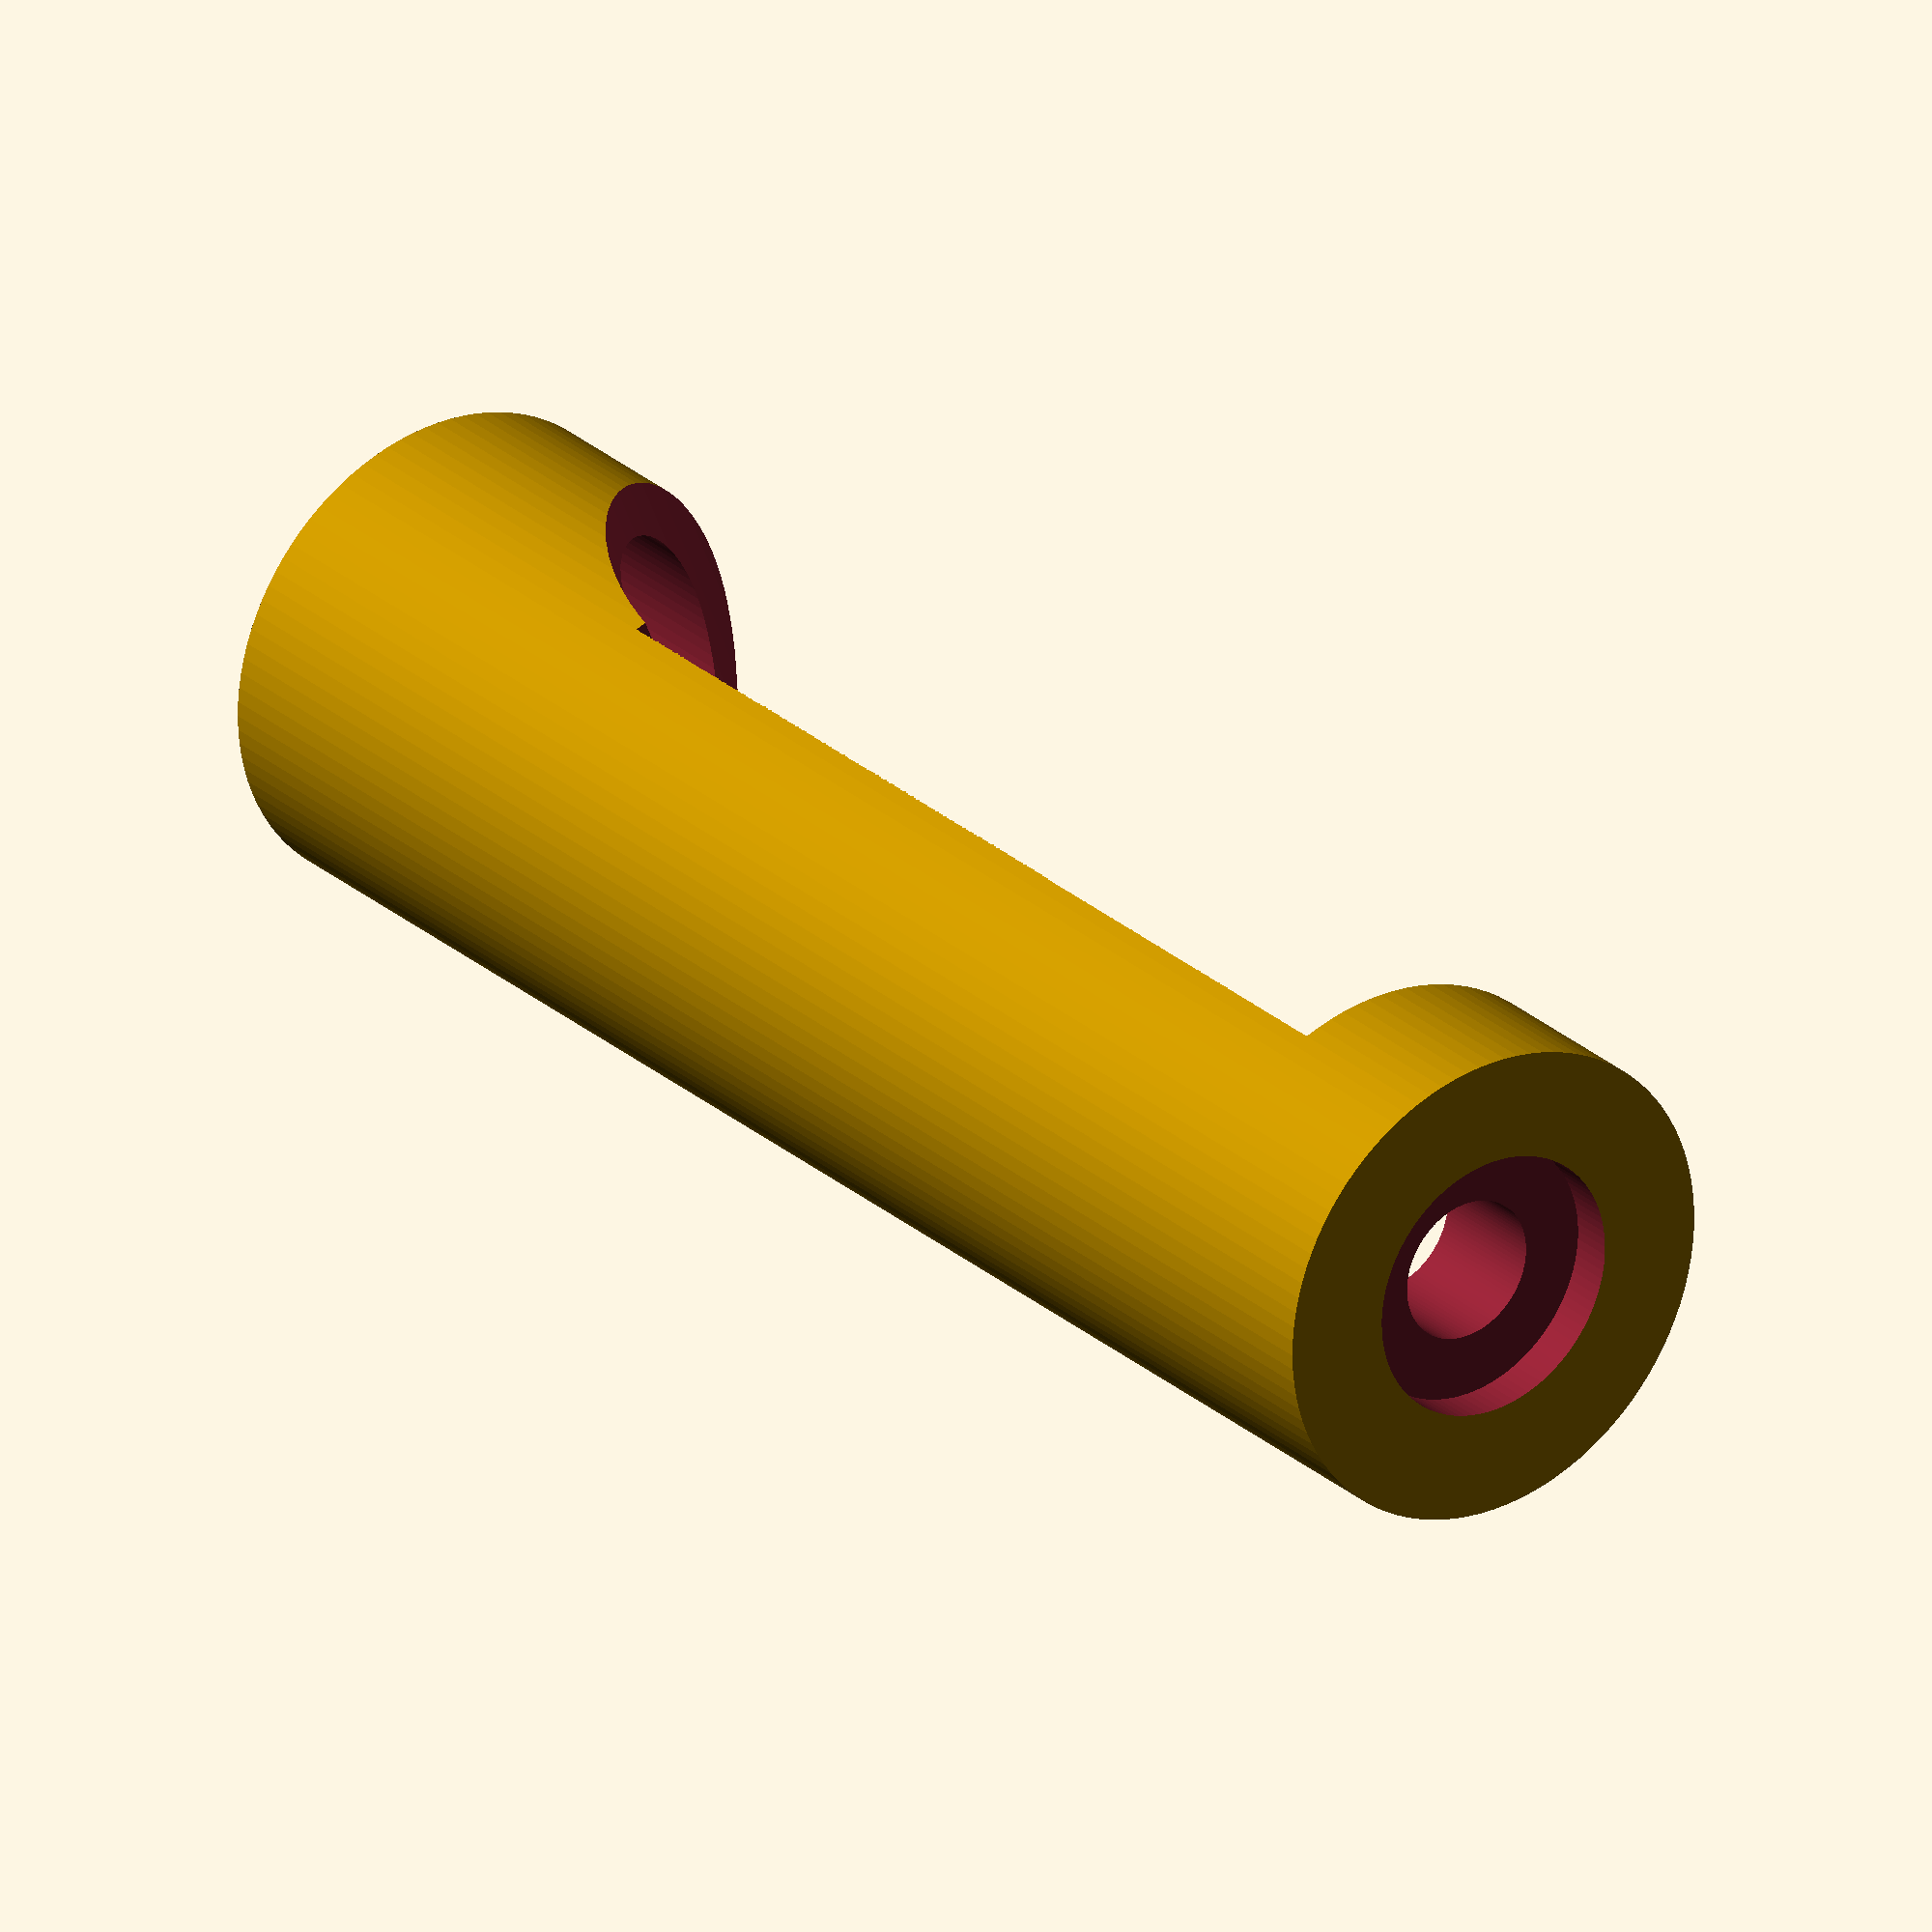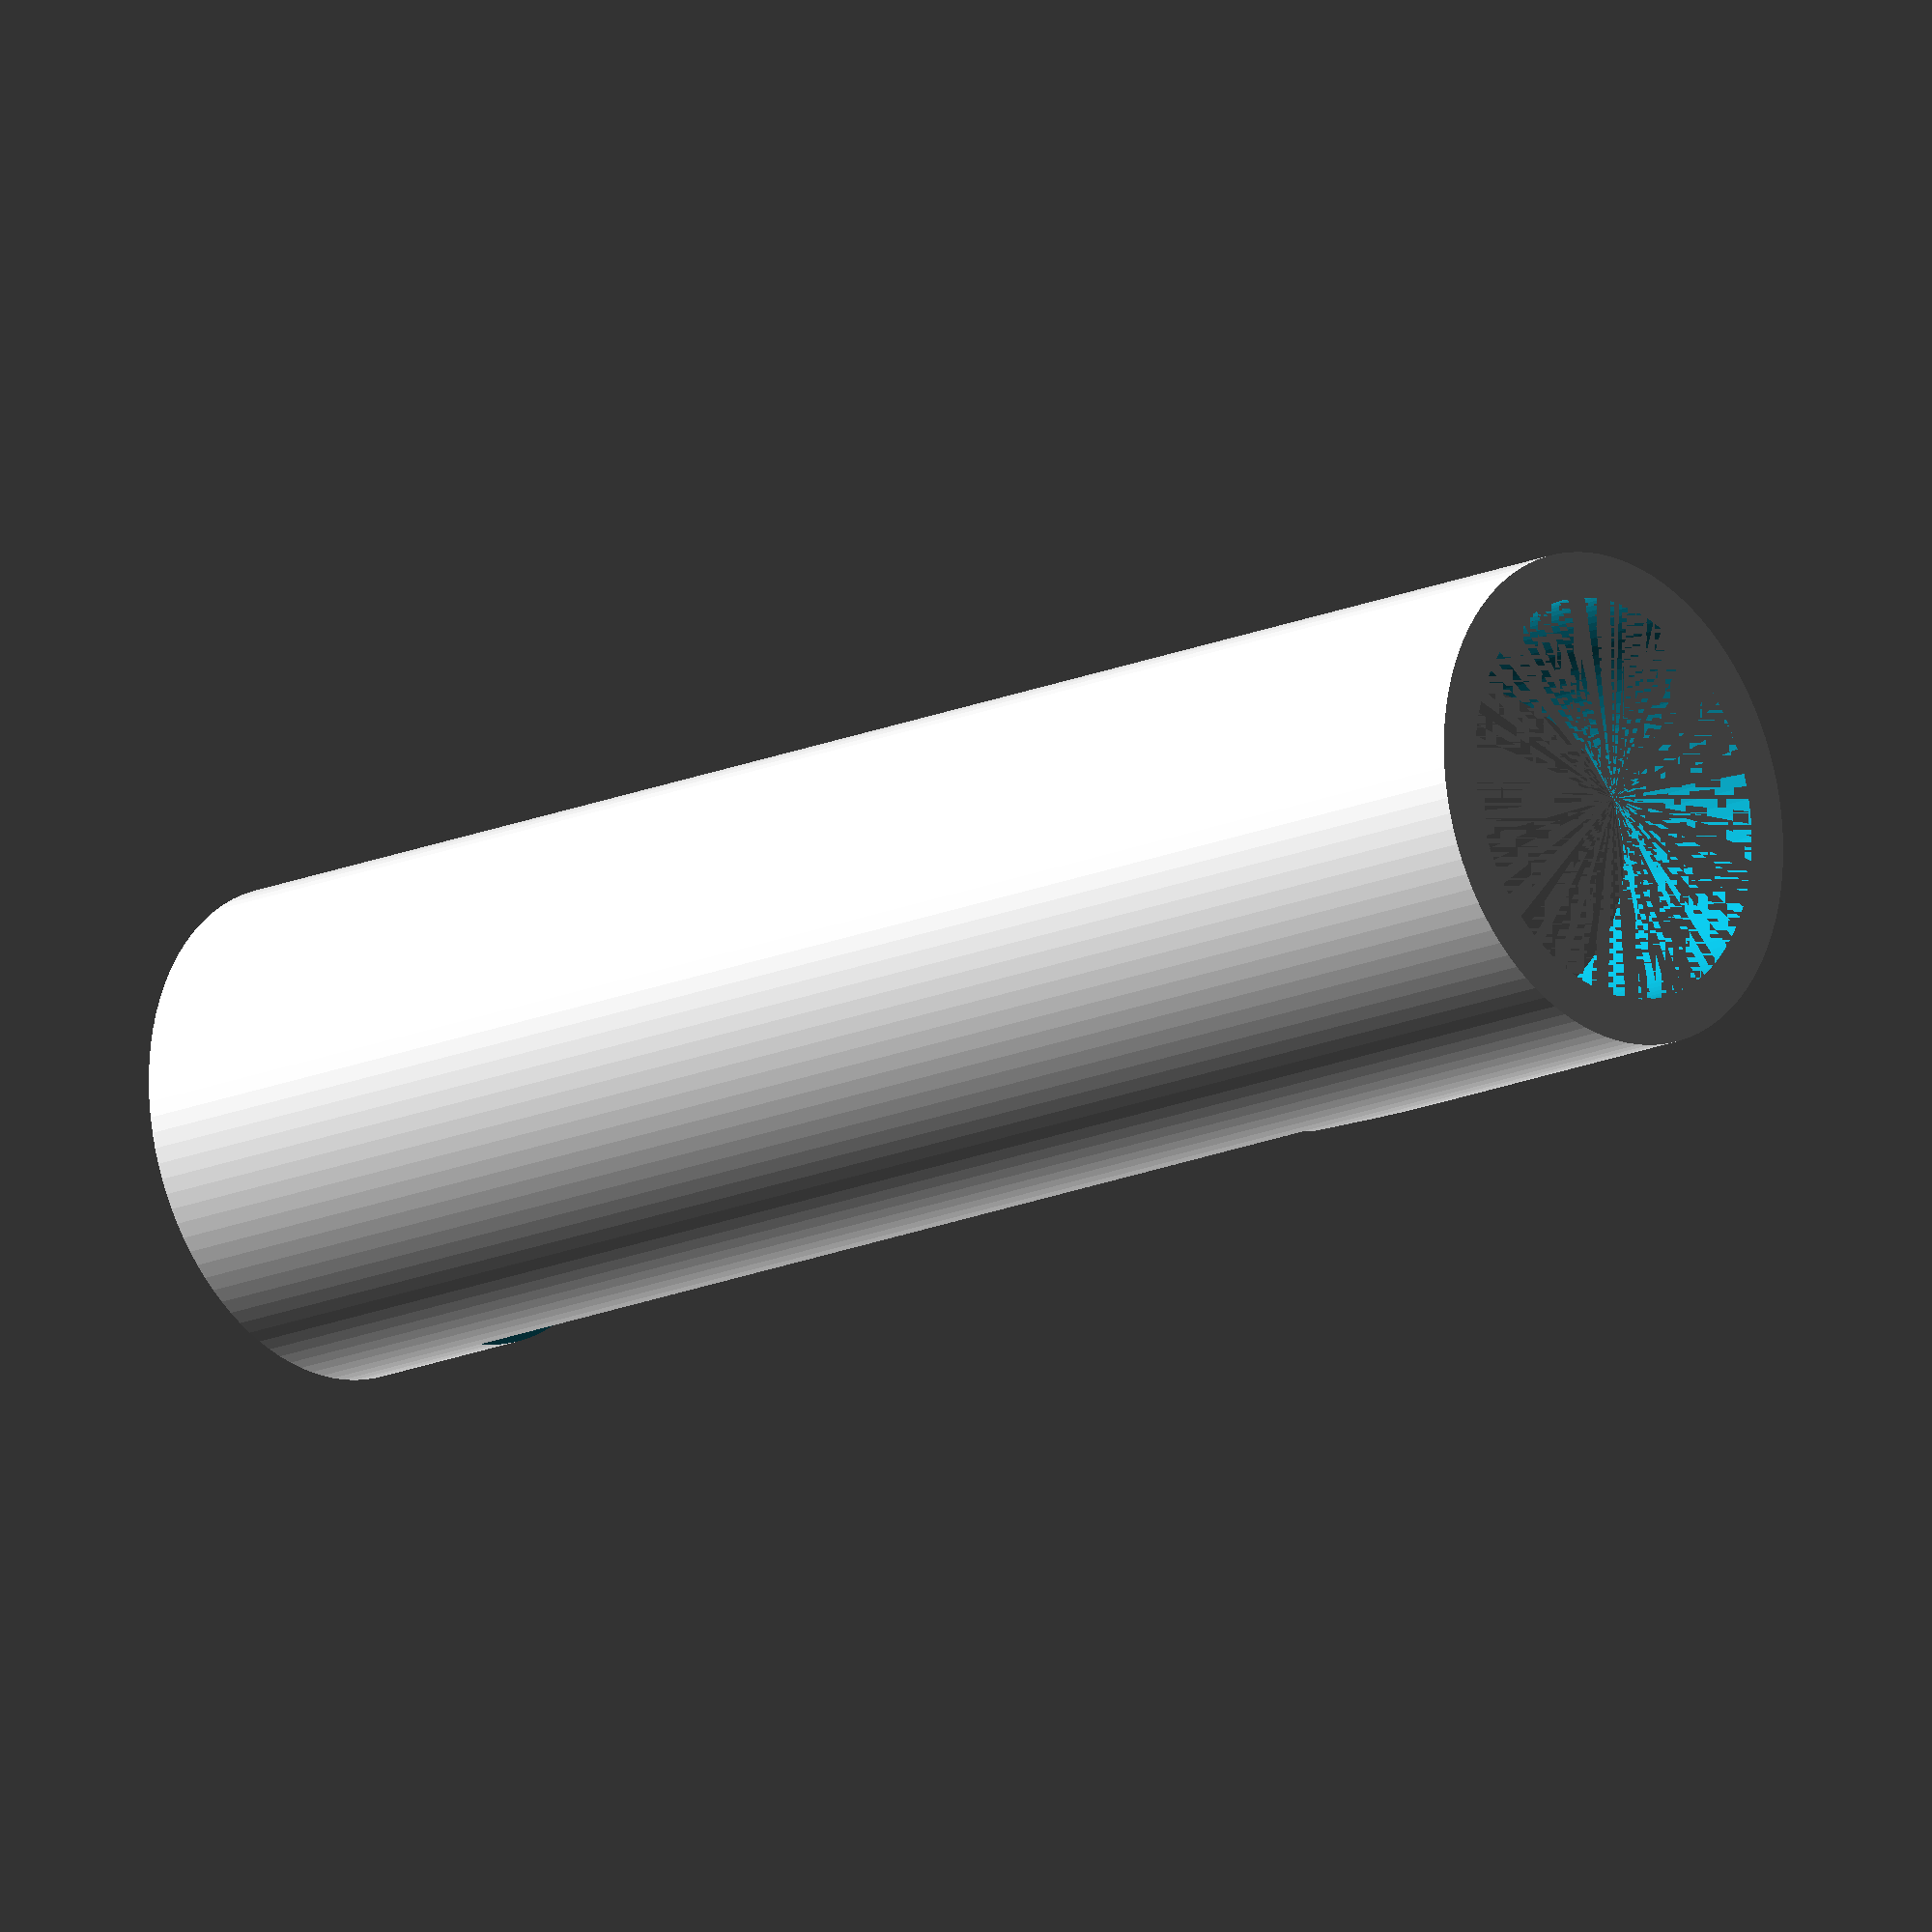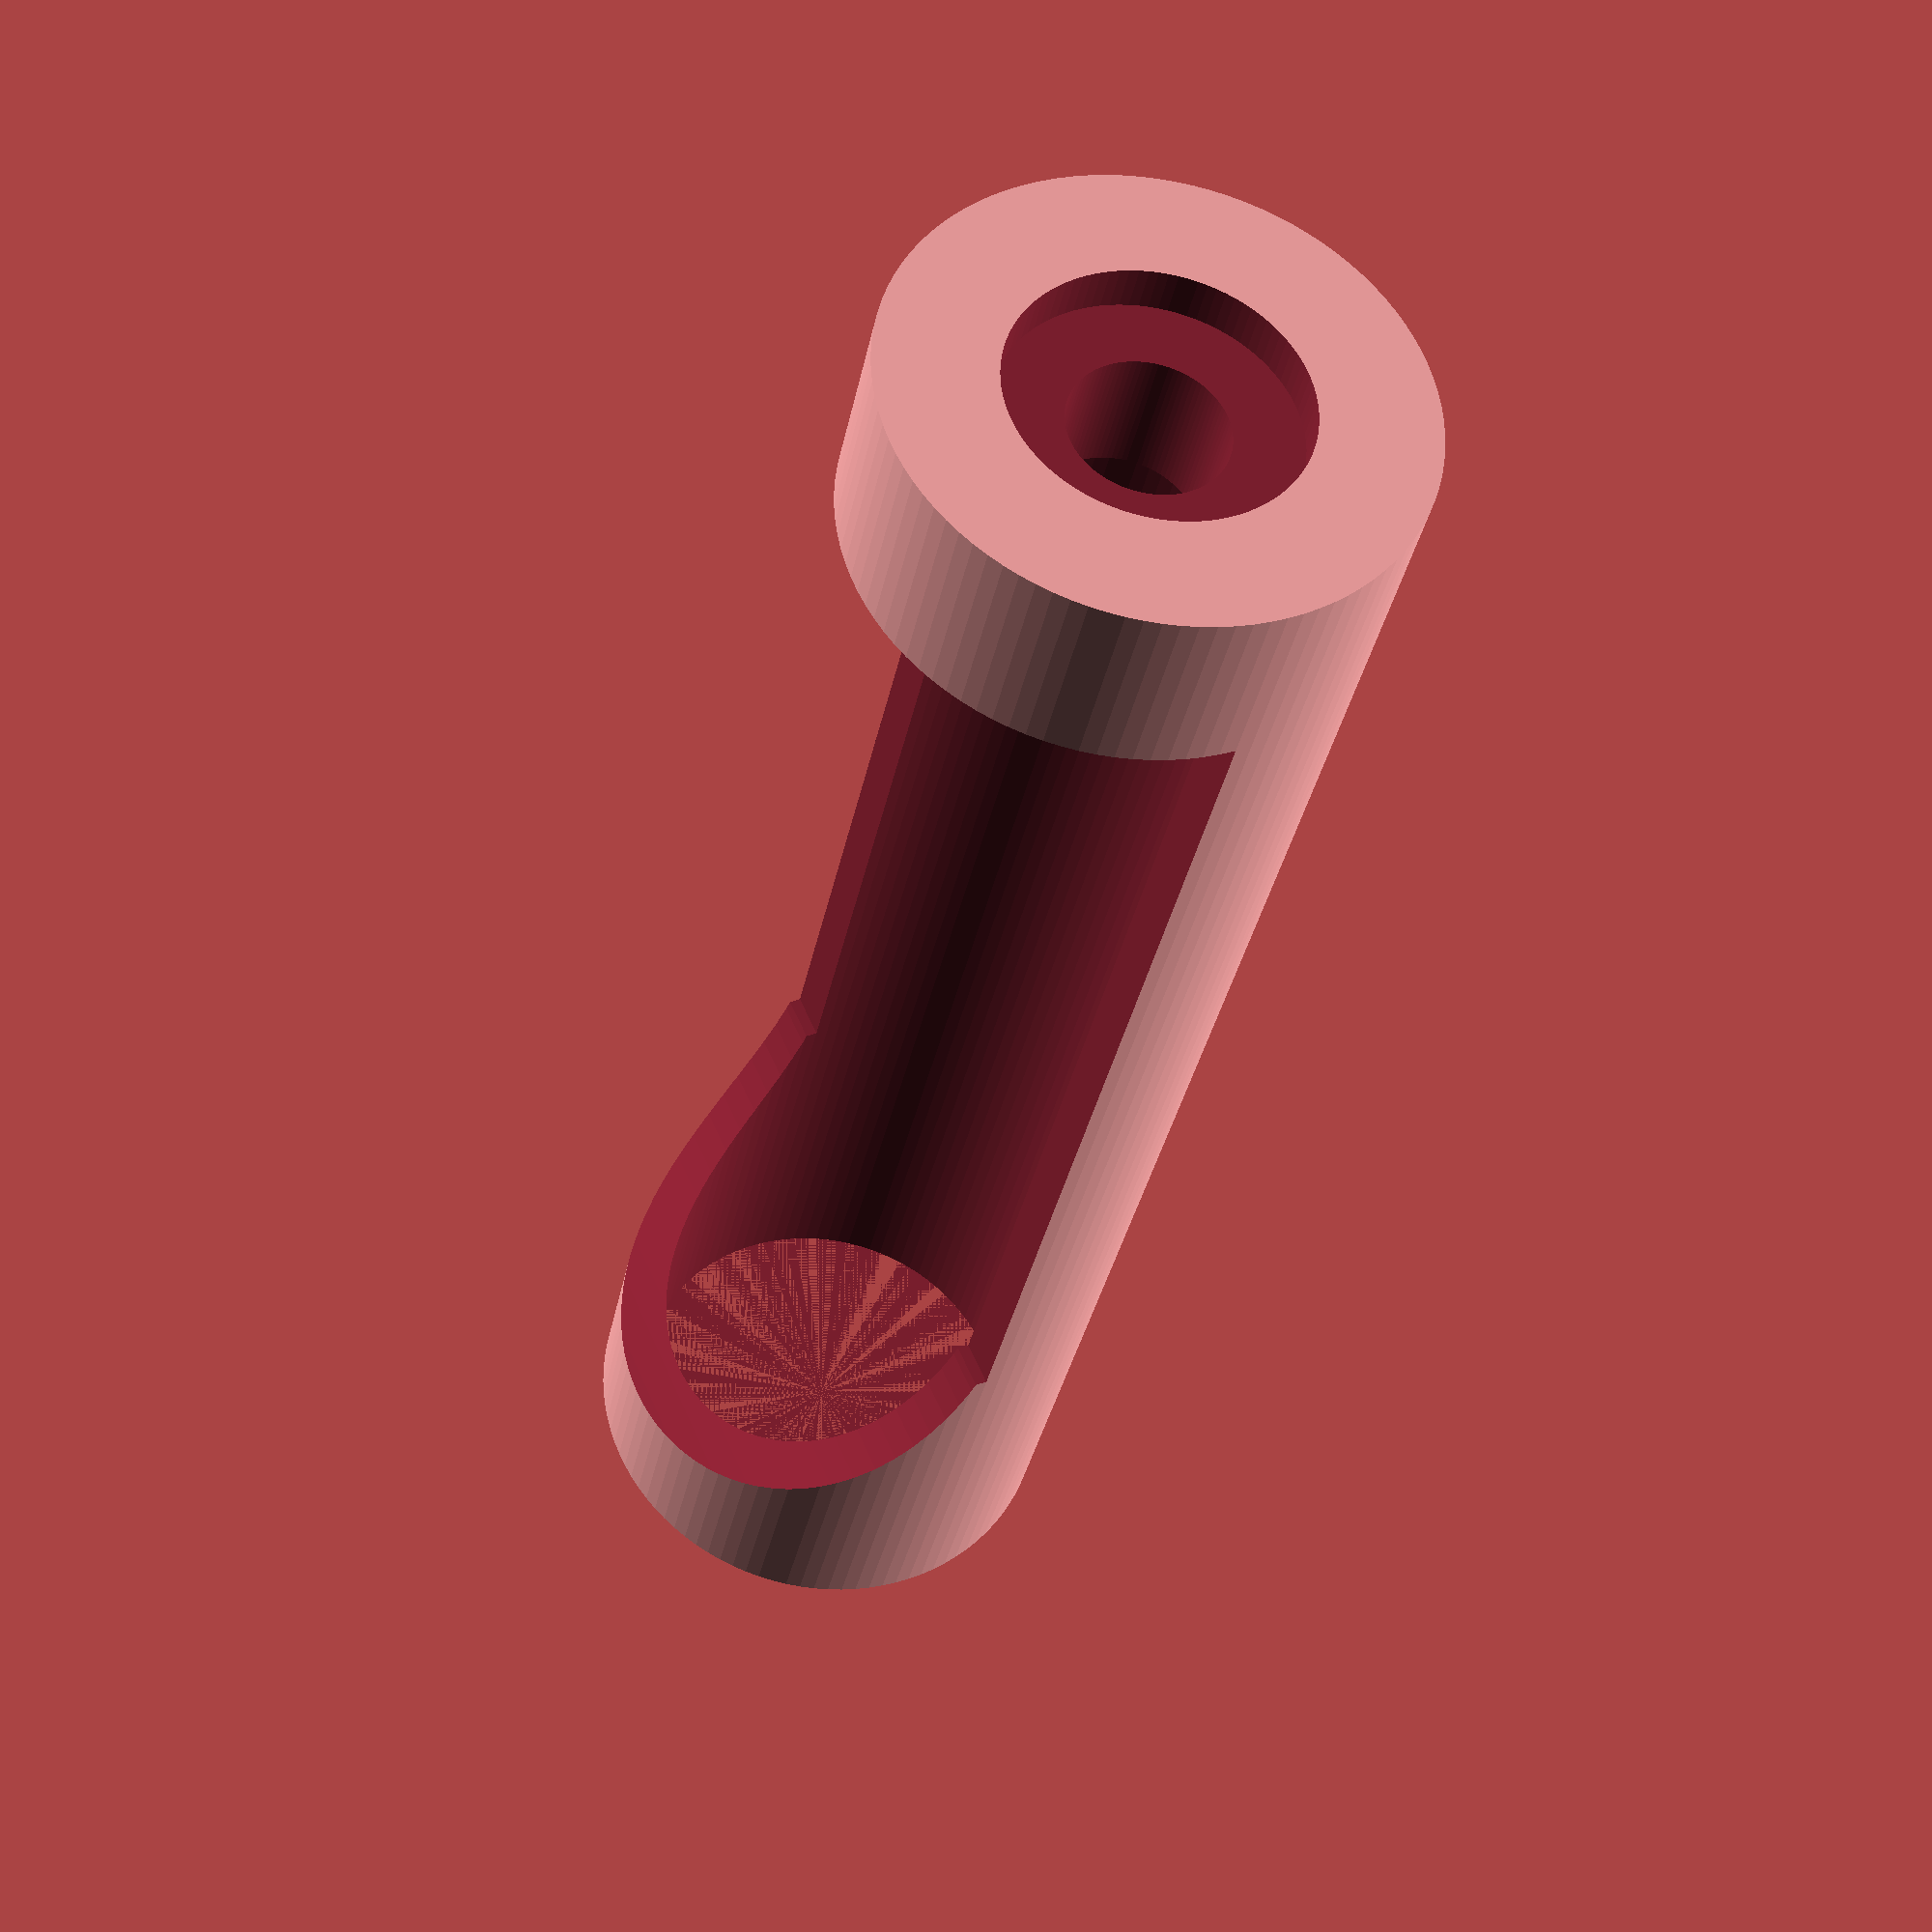
<openscad>
aaa_diameter=11; 
aaa_height=42.5; 
aa_diameter=13.5;
aa_height=47.2;
niche_length=30;
cathode_diameter=4;

difference(){
cylinder(d=aa_diameter,h=aa_height,$fn=100);
cylinder(d=aaa_diameter,h=aaa_height,$fn=100);
translate([0,0,46]){
cylinder(d=7.5,h=2,$fn=100);};
translate([-(aa_diameter/2),0,(aa_height-niche_length)-5]){
    cube(size=[aa_diameter,aa_diameter,niche_length]);}
translate([0,0,1]){
    cylinder(d=cathode_diameter,h=aa_height,$fn=100);}
translate([-10,12.5,15]){
    rotate([0,90,0]){
        cylinder(d=25,h=20,$fn=100);}}
};

</openscad>
<views>
elev=332.9 azim=68.1 roll=323.1 proj=o view=wireframe
elev=16.4 azim=278.5 roll=132.5 proj=o view=solid
elev=34.5 azim=245.7 roll=349.1 proj=p view=solid
</views>
